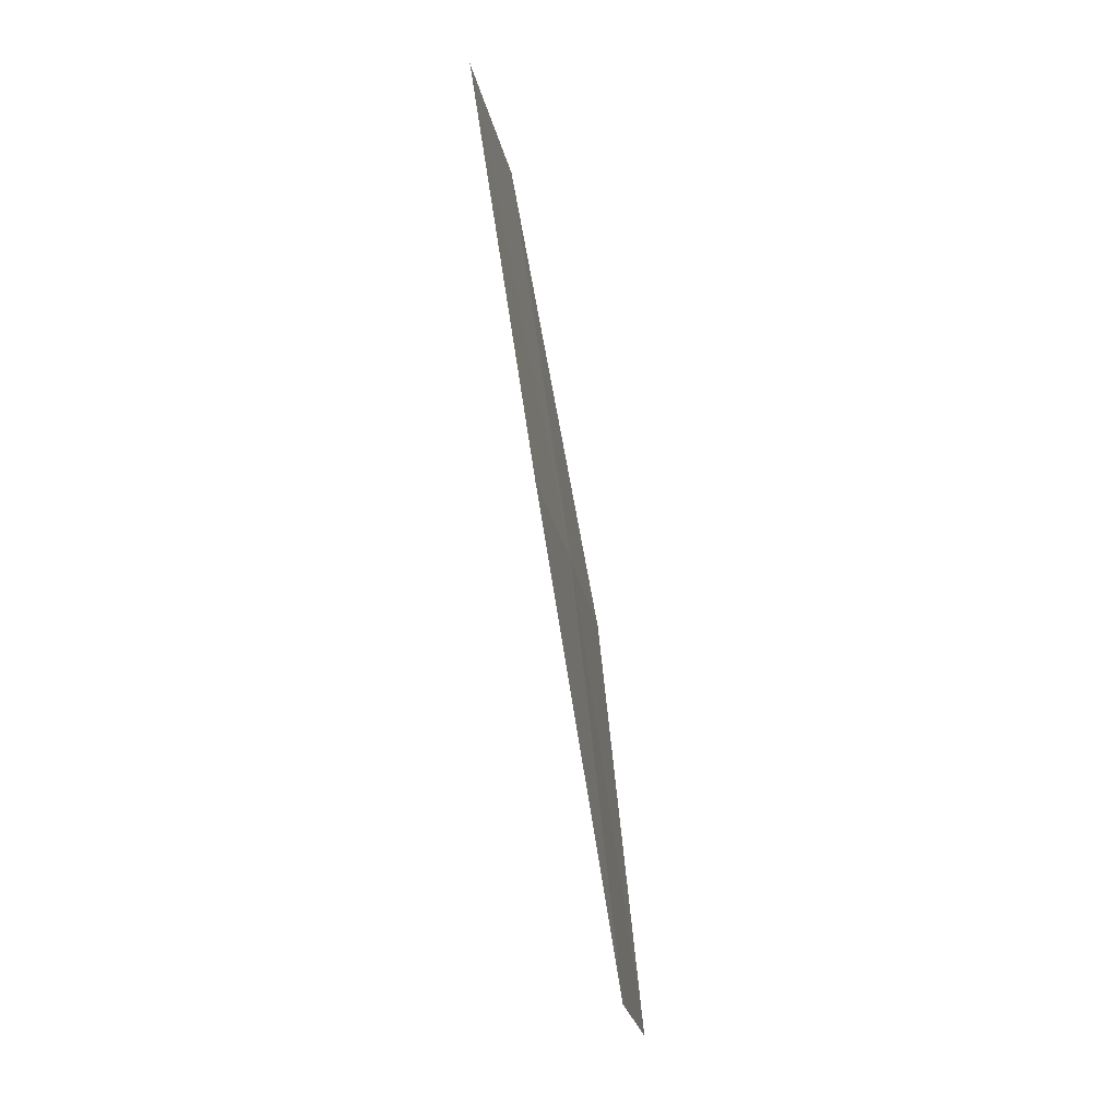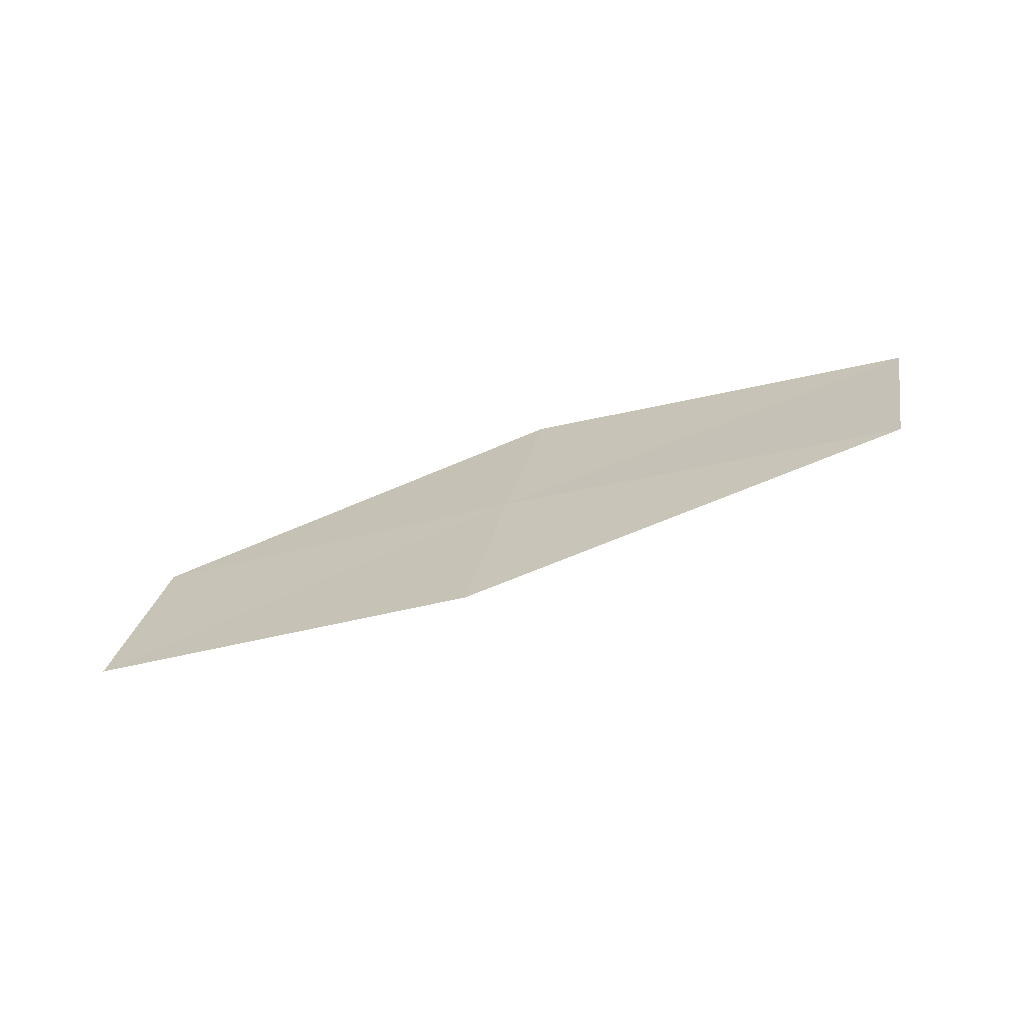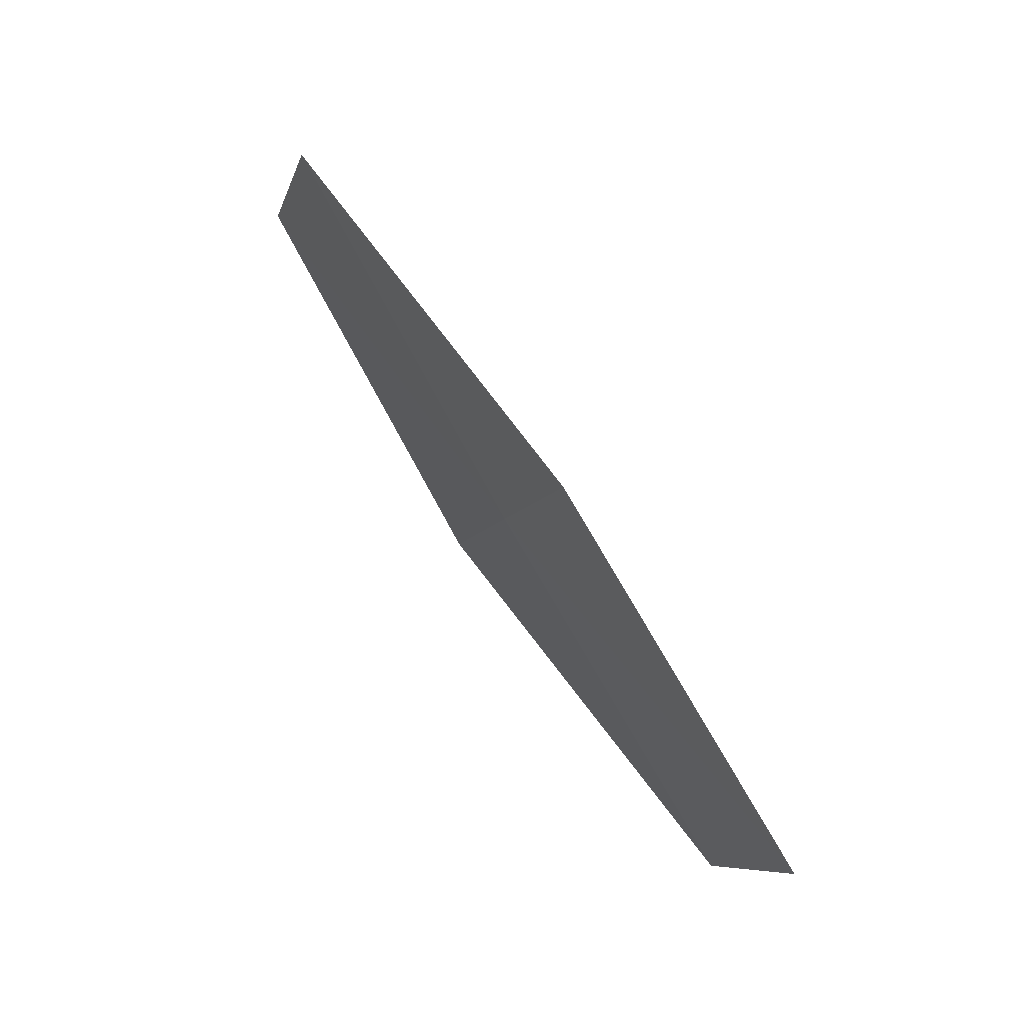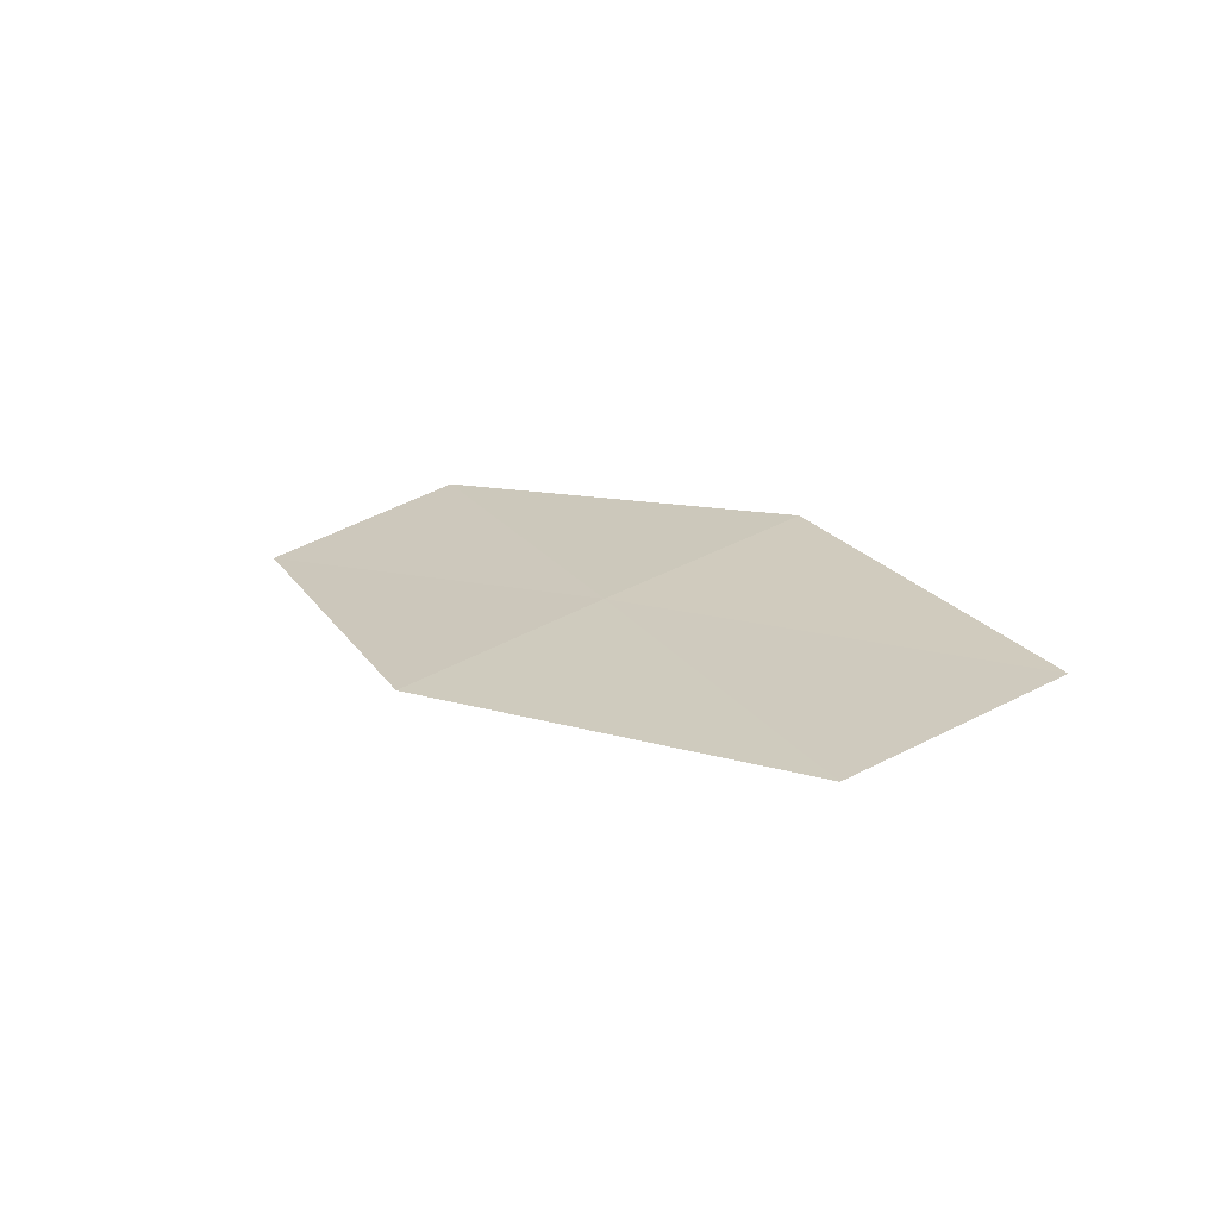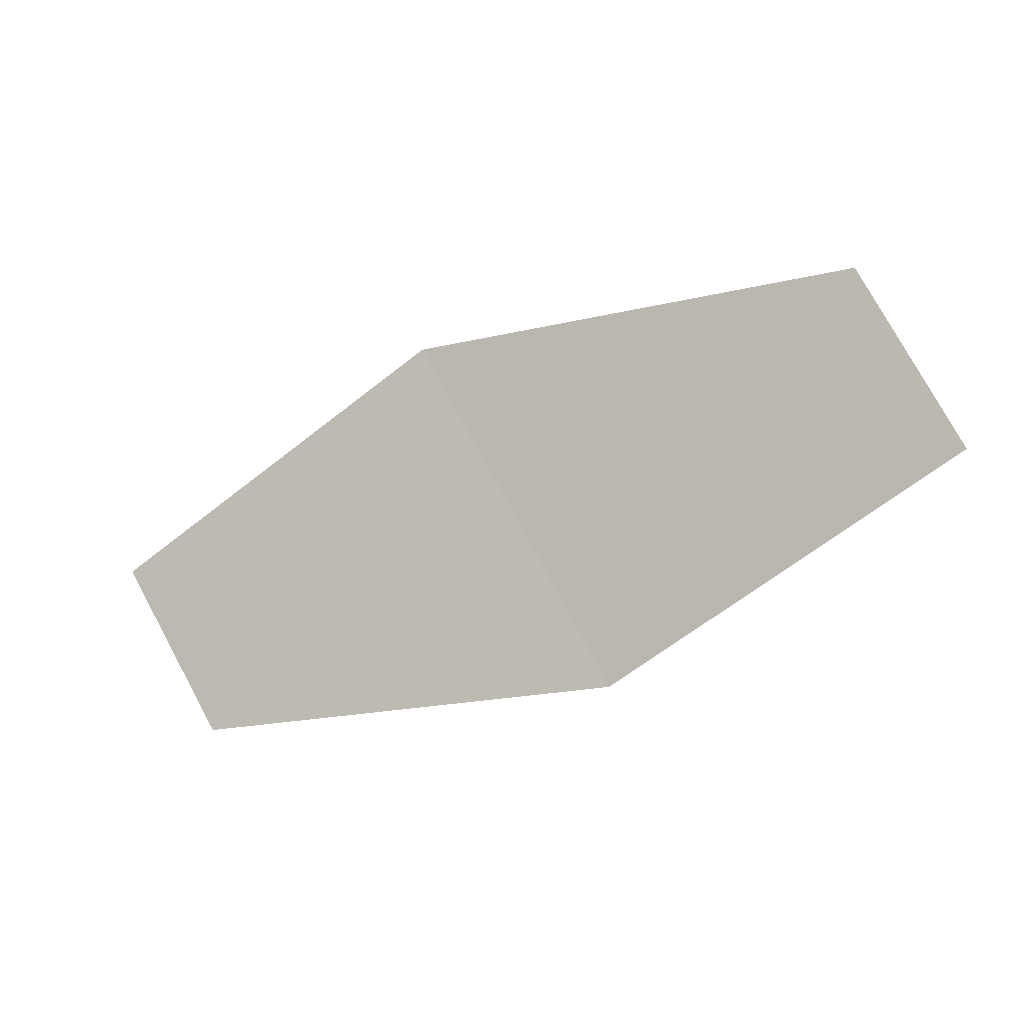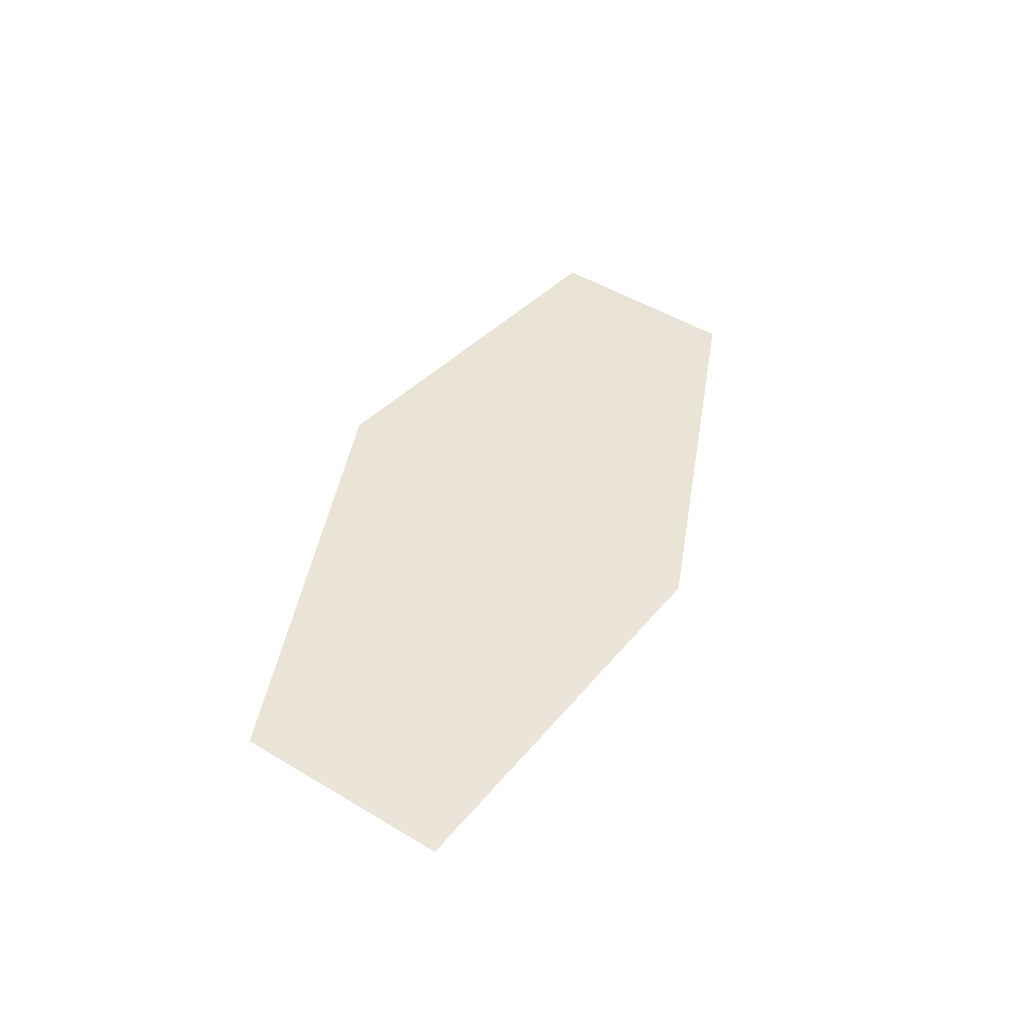
<metadata>
{"format":"obj","ext":"obj","renderer":"f3d","projection":"perspective","resolution":1024,"background":"white","views":[{"elev":-78.4,"azim":-61.7,"up":"+Y"},{"elev":19.6,"azim":159.9,"up":"+Z"},{"elev":53.1,"azim":73.4,"up":"+Y"},{"elev":38.1,"azim":-149.6,"up":"+Z"},{"elev":-3.6,"azim":-138.6,"up":"+Y"},{"elev":59.6,"azim":-87.2,"up":"+Z"}]}
</metadata>
<code>
v 26.18 -28.68 15.92
v 27.69 -29.74 15.33
v 25.68 -29.5 16.02
v 28.19 -28.94 15.2
v 24.11 -28.46 16.54
v 24.61 -27.62 16.45
v 26.68 -27.86 15.8
f 1 3 2
f 1 2 4
f 1 5 3
f 1 6 5
f 1 7 6
f 1 4 7

</code>
